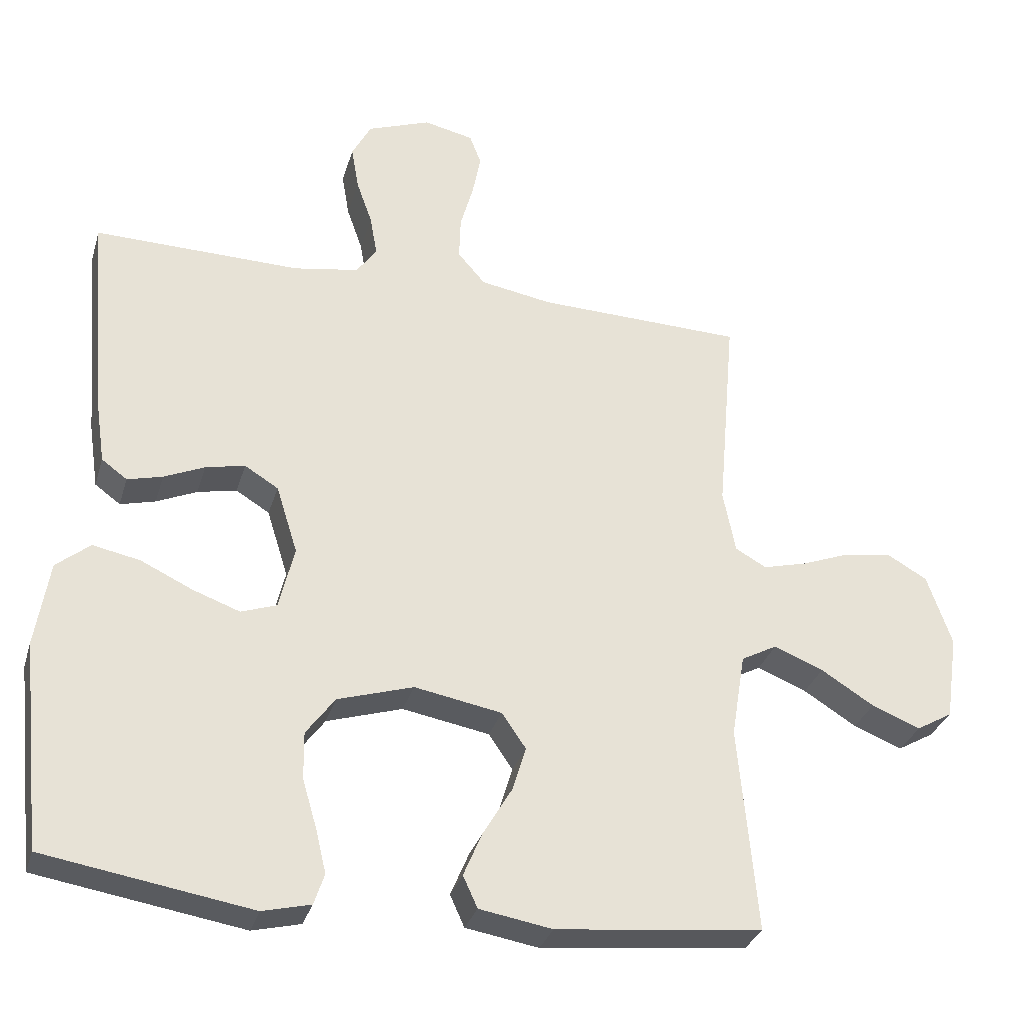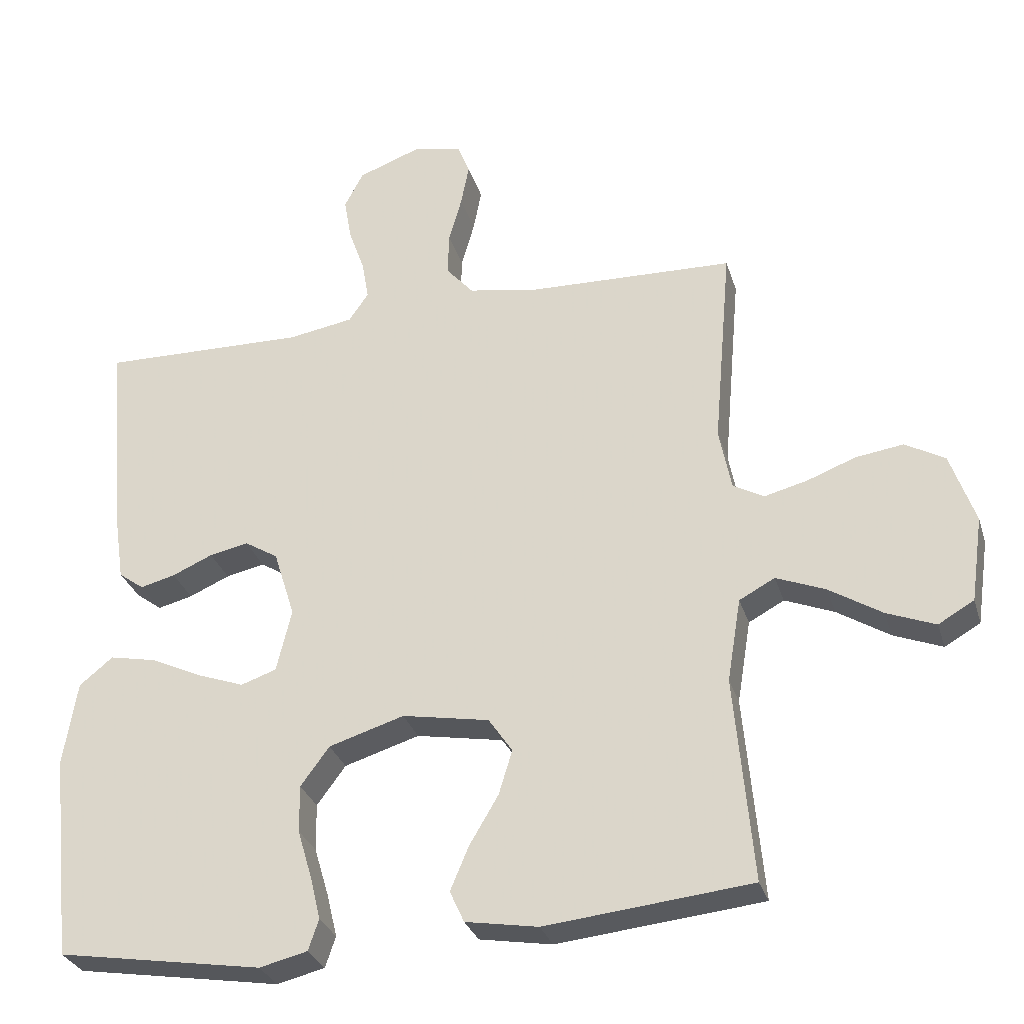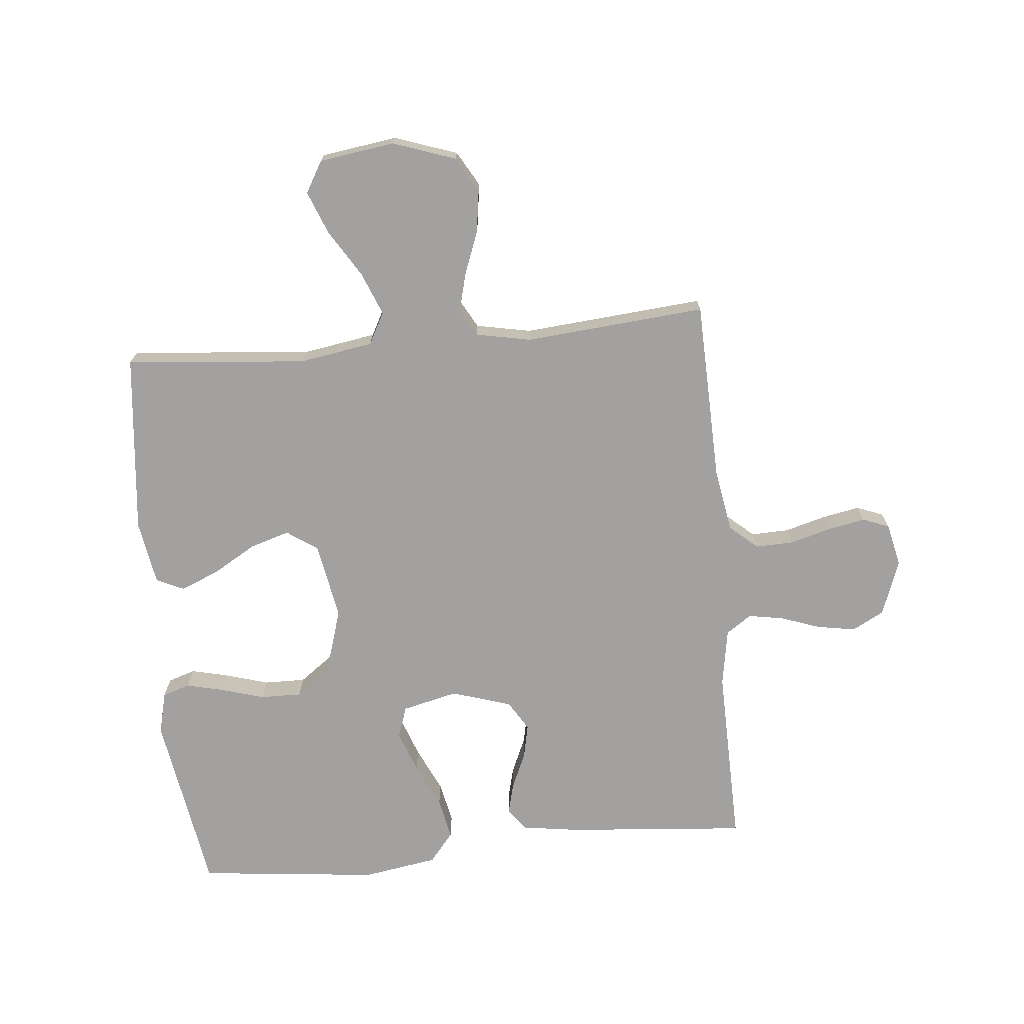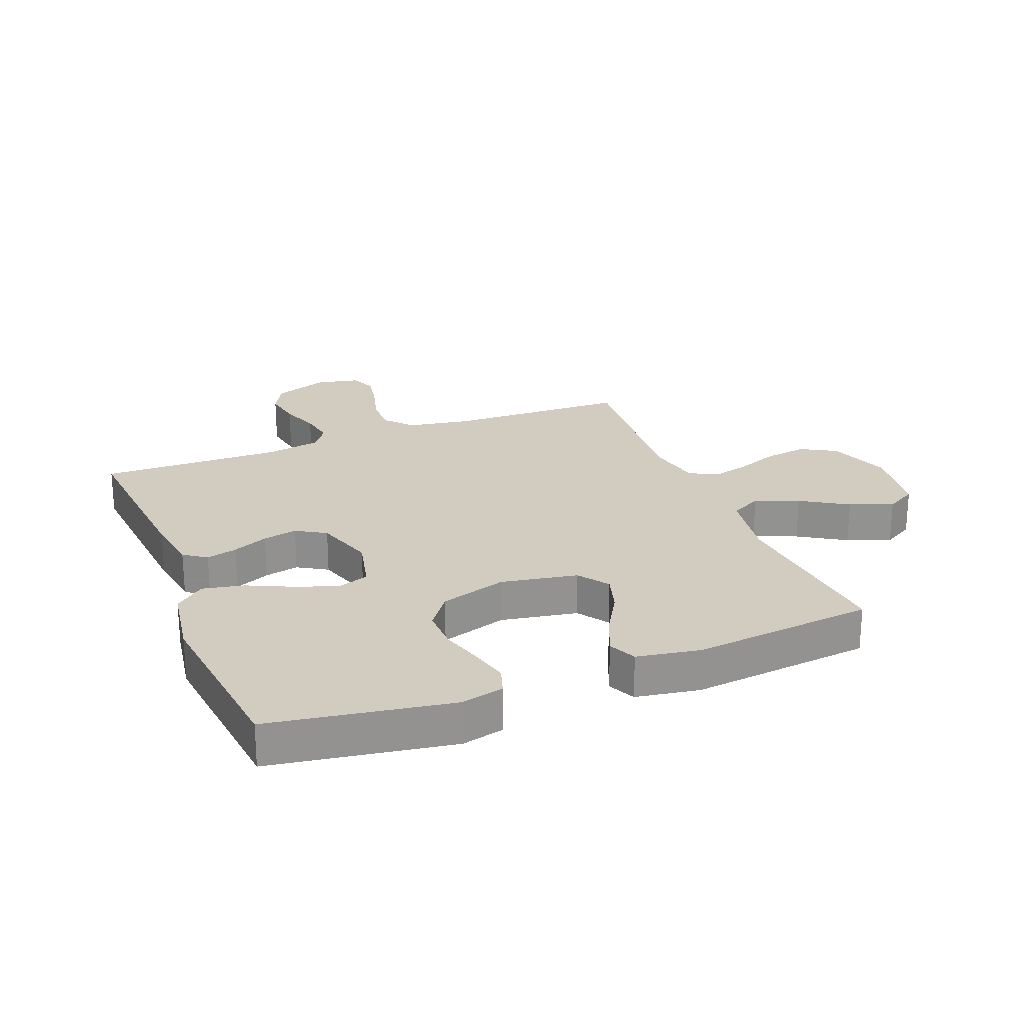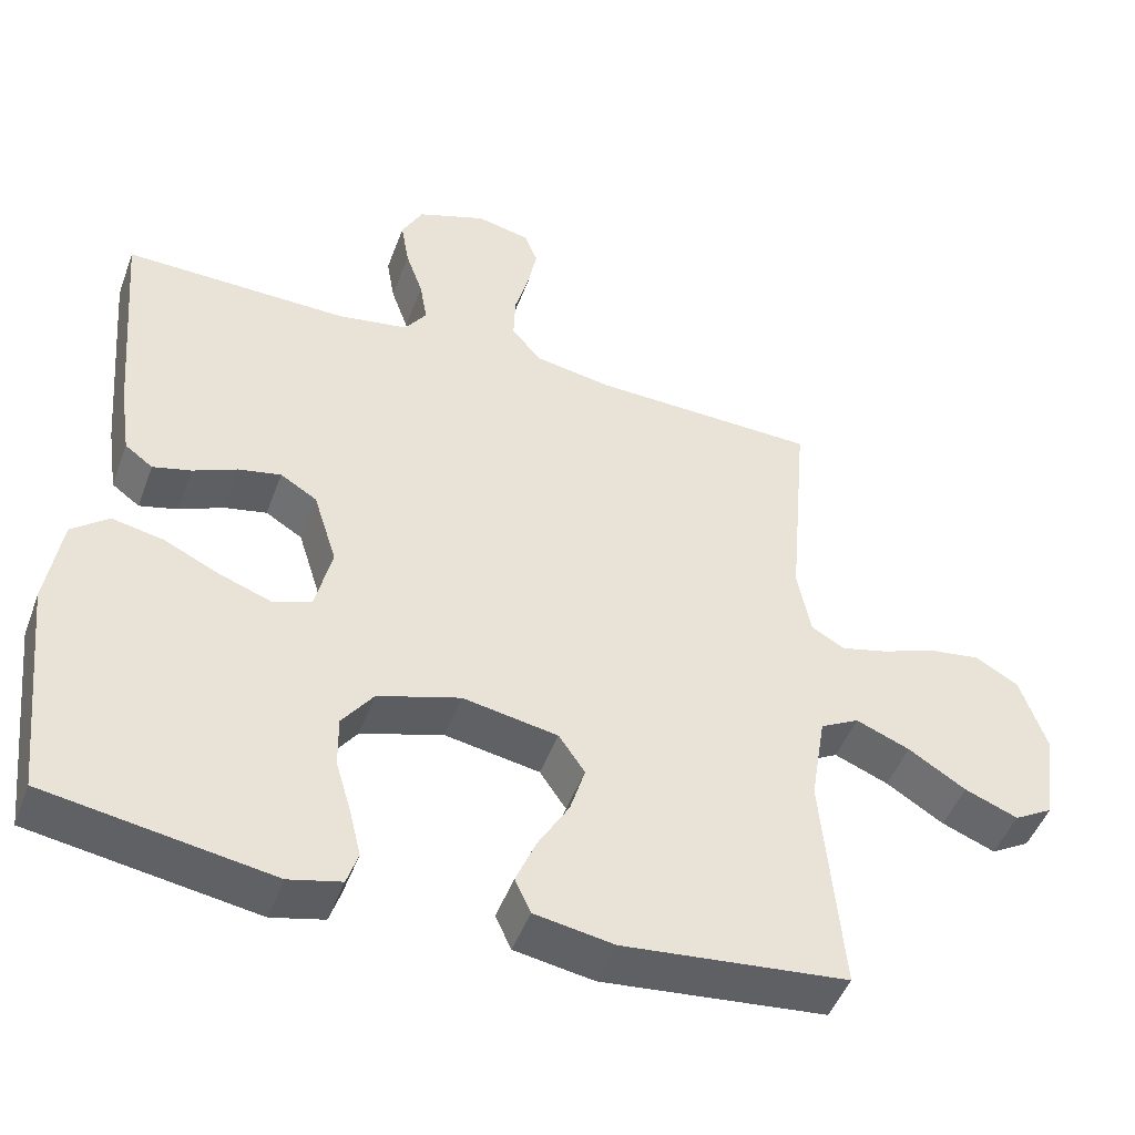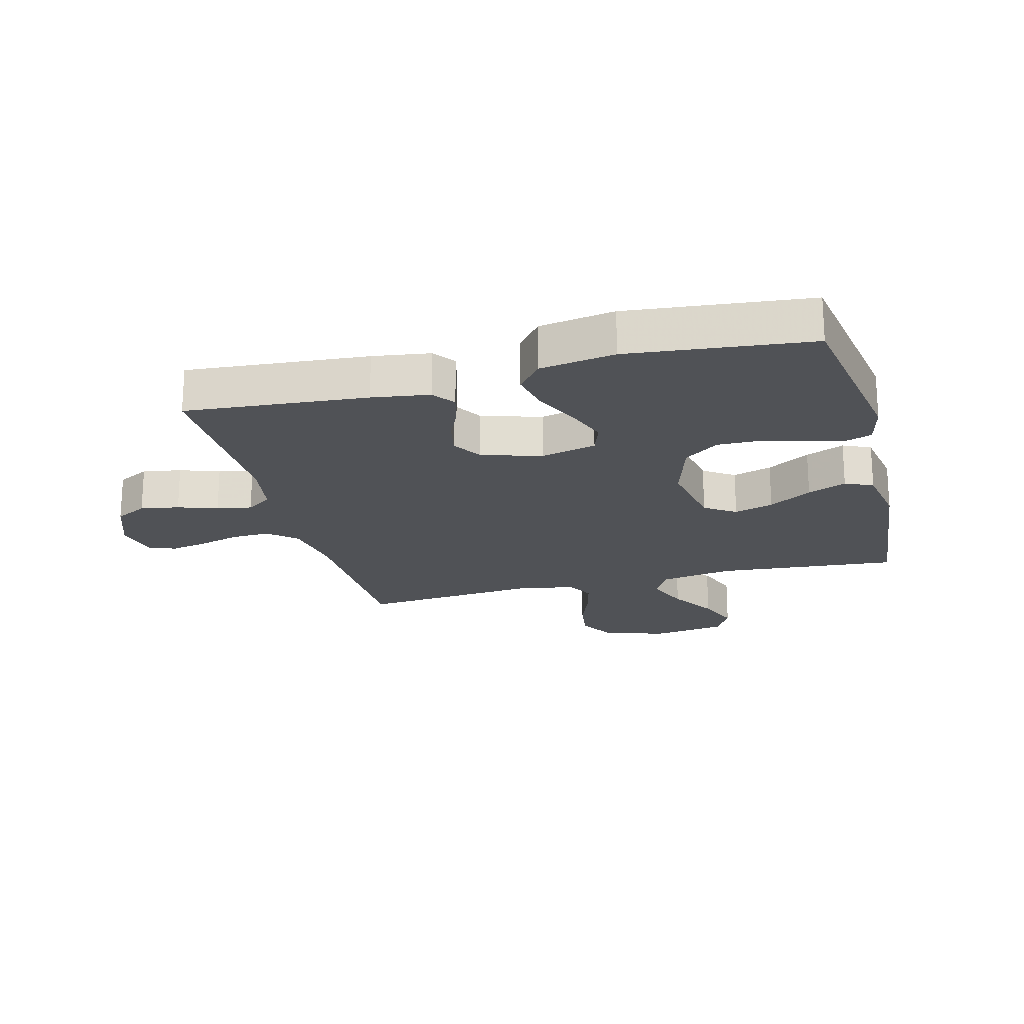
<metadata>
{"format":"obj","ext":"obj","renderer":"f3d","projection":"perspective","resolution":1024,"background":"white","views":[{"elev":-31.3,"azim":164.4,"up":"+Z"},{"elev":-30.0,"azim":-164.1,"up":"+Z"},{"elev":-72.2,"azim":-84.6,"up":"+Y"},{"elev":23.8,"azim":158.3,"up":"+Y"},{"elev":-47.6,"azim":160.1,"up":"+Z"},{"elev":-20.7,"azim":104.7,"up":"+Y"}]}
</metadata>
<code>
v -0.5 0.07 -0.5
v -0.473 0.07 -0.2
v -0.493 0.07 -0.078
v -0.545 0.07 -0.05
v -0.617 0.07 -0.079
v -0.694 0.07 -0.127
v -0.765 0.07 -0.155
v -0.817 0.07 -0.125
v -0.835 0.07 0
v -0.799 0.07 0.104
v -0.741 0.07 0.137
v -0.671 0.07 0.127
v -0.6 0.07 0.1
v -0.537 0.07 0.084
v -0.492 0.07 0.109
v -0.474 0.07 0.2
v -0.5 0.07 0.5
v -0.2 0.07 0.509
v -0.096 0.07 0.527
v -0.056 0.07 0.573
v -0.058 0.07 0.636
v -0.077 0.07 0.704
v -0.089 0.07 0.766
v -0.072 0.07 0.81
v 0 0.07 0.826
v 0.092 0.07 0.792
v 0.12 0.07 0.739
v 0.109 0.07 0.675
v 0.086 0.07 0.61
v 0.076 0.07 0.552
v 0.105 0.07 0.51
v 0.2 0.07 0.494
v 0.5 0.07 0.5
v 0.475 0.07 0.2
v 0.461 0.07 0.105
v 0.424 0.07 0.078
v 0.373 0.07 0.091
v 0.314 0.07 0.117
v 0.257 0.07 0.129
v 0.208 0.07 0.099
v 0.177 0.07 0
v 0.199 0.07 -0.092
v 0.251 0.07 -0.11
v 0.32 0.07 -0.085
v 0.394 0.07 -0.05
v 0.463 0.07 -0.036
v 0.512 0.07 -0.076
v 0.532 0.07 -0.2
v 0.5 0.07 -0.5
v 0.2 0.07 -0.549
v 0.13 0.07 -0.532
v 0.115 0.07 -0.487
v 0.13 0.07 -0.424
v 0.151 0.07 -0.353
v 0.152 0.07 -0.284
v 0.11 0.07 -0.227
v 0 0.07 -0.193
v -0.127 0.07 -0.216
v -0.162 0.07 -0.267
v -0.142 0.07 -0.332
v -0.1 0.07 -0.403
v -0.073 0.07 -0.467
v -0.094 0.07 -0.513
v -0.2 0.07 -0.531
v -0.5 0 -0.5
v -0.473 0 -0.2
v -0.493 0 -0.078
v -0.545 0 -0.05
v -0.617 0 -0.079
v -0.694 0 -0.127
v -0.765 0 -0.155
v -0.817 0 -0.125
v -0.835 0 0
v -0.799 0 0.104
v -0.741 0 0.137
v -0.671 0 0.127
v -0.6 0 0.1
v -0.537 0 0.084
v -0.492 0 0.109
v -0.474 0 0.2
v -0.5 0 0.5
v -0.2 0 0.509
v -0.096 0 0.527
v -0.056 0 0.573
v -0.058 0 0.636
v -0.077 0 0.704
v -0.089 0 0.766
v -0.072 0 0.81
v 0 0 0.826
v 0.092 0 0.792
v 0.12 0 0.739
v 0.109 0 0.675
v 0.086 0 0.61
v 0.076 0 0.552
v 0.105 0 0.51
v 0.2 0 0.494
v 0.5 0 0.5
v 0.475 0 0.2
v 0.461 0 0.105
v 0.424 0 0.078
v 0.373 0 0.091
v 0.314 0 0.117
v 0.257 0 0.129
v 0.208 0 0.099
v 0.177 0 0
v 0.199 0 -0.092
v 0.251 0 -0.11
v 0.32 0 -0.085
v 0.394 0 -0.05
v 0.463 0 -0.036
v 0.512 0 -0.076
v 0.532 0 -0.2
v 0.5 0 -0.5
v 0.2 0 -0.549
v 0.13 0 -0.532
v 0.115 0 -0.487
v 0.13 0 -0.424
v 0.151 0 -0.353
v 0.152 0 -0.284
v 0.11 0 -0.227
v 0 0 -0.193
v -0.127 0 -0.216
v -0.162 0 -0.267
v -0.142 0 -0.332
v -0.1 0 -0.403
v -0.073 0 -0.467
v -0.094 0 -0.513
v -0.2 0 -0.531
f 64 1 2
f 63 64 2
f 62 63 2
f 61 62 2
f 60 61 2
f 59 60 2 3
f 58 59 3
f 57 58 3 4
f 52 53 54
f 51 52 54
f 50 51 54
f 49 50 54
f 48 49 54
f 47 48 54
f 46 47 54
f 45 46 54
f 44 45 54
f 43 44 54 55
f 42 43 55 56
f 36 37 38
f 35 36 38
f 34 35 38
f 33 34 38
f 32 33 38
f 31 32 38 39
f 30 31 39 40
f 27 28 29
f 26 27 29
f 25 26 29
f 24 25 29
f 23 24 29
f 22 23 29
f 21 22 29
f 20 21 29 30
f 30 40 41
f 20 30 41
f 19 20 41
f 16 17 18
f 42 56 57
f 41 42 57
f 19 41 57
f 18 19 57
f 16 18 57
f 15 16 57
f 11 12 13
f 10 11 13
f 9 10 13
f 8 9 13
f 7 8 13
f 6 7 13
f 5 6 13
f 14 15 57 4
f 4 5 13 14
f 66 65 128
f 66 128 127
f 66 127 126
f 66 126 125
f 66 125 124
f 67 66 124 123
f 67 123 122
f 68 67 122 121
f 118 117 116
f 118 116 115
f 118 115 114
f 118 114 113
f 118 113 112
f 118 112 111
f 118 111 110
f 118 110 109
f 118 109 108
f 119 118 108 107
f 120 119 107 106
f 102 101 100
f 102 100 99
f 102 99 98
f 102 98 97
f 102 97 96
f 103 102 96 95
f 104 103 95 94
f 93 92 91
f 93 91 90
f 93 90 89
f 93 89 88
f 93 88 87
f 93 87 86
f 93 86 85
f 94 93 85 84
f 105 104 94
f 105 94 84
f 105 84 83
f 82 81 80
f 121 120 106
f 121 106 105
f 121 105 83
f 121 83 82
f 121 82 80
f 121 80 79
f 77 76 75
f 77 75 74
f 77 74 73
f 77 73 72
f 77 72 71
f 77 71 70
f 77 70 69
f 68 121 79 78
f 78 77 69 68
f 1 65 66 2
f 2 66 67 3
f 3 67 68 4
f 4 68 69 5
f 5 69 70 6
f 6 70 71 7
f 7 71 72 8
f 8 72 73 9
f 9 73 74 10
f 10 74 75 11
f 11 75 76 12
f 12 76 77 13
f 13 77 78 14
f 14 78 79 15
f 15 79 80 16
f 16 80 81 17
f 17 81 82 18
f 18 82 83 19
f 19 83 84 20
f 20 84 85 21
f 21 85 86 22
f 22 86 87 23
f 23 87 88 24
f 24 88 89 25
f 25 89 90 26
f 26 90 91 27
f 27 91 92 28
f 28 92 93 29
f 29 93 94 30
f 30 94 95 31
f 31 95 96 32
f 32 96 97 33
f 33 97 98 34
f 34 98 99 35
f 35 99 100 36
f 36 100 101 37
f 37 101 102 38
f 38 102 103 39
f 39 103 104 40
f 40 104 105 41
f 41 105 106 42
f 42 106 107 43
f 43 107 108 44
f 44 108 109 45
f 45 109 110 46
f 46 110 111 47
f 47 111 112 48
f 48 112 113 49
f 49 113 114 50
f 50 114 115 51
f 51 115 116 52
f 52 116 117 53
f 53 117 118 54
f 54 118 119 55
f 55 119 120 56
f 56 120 121 57
f 57 121 122 58
f 58 122 123 59
f 59 123 124 60
f 60 124 125 61
f 61 125 126 62
f 62 126 127 63
f 63 127 128 64
f 64 128 65 1

</code>
